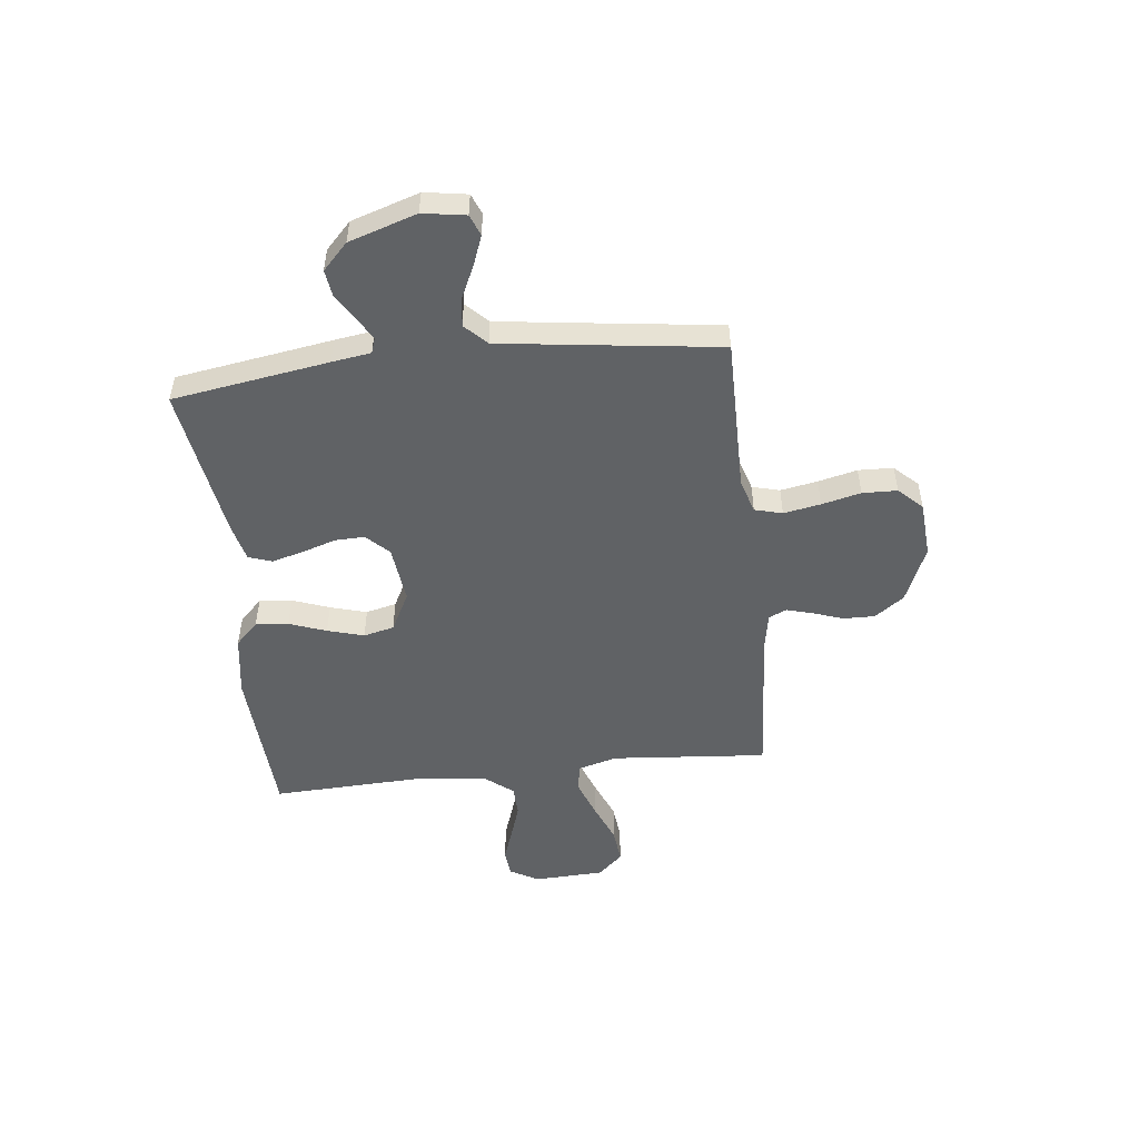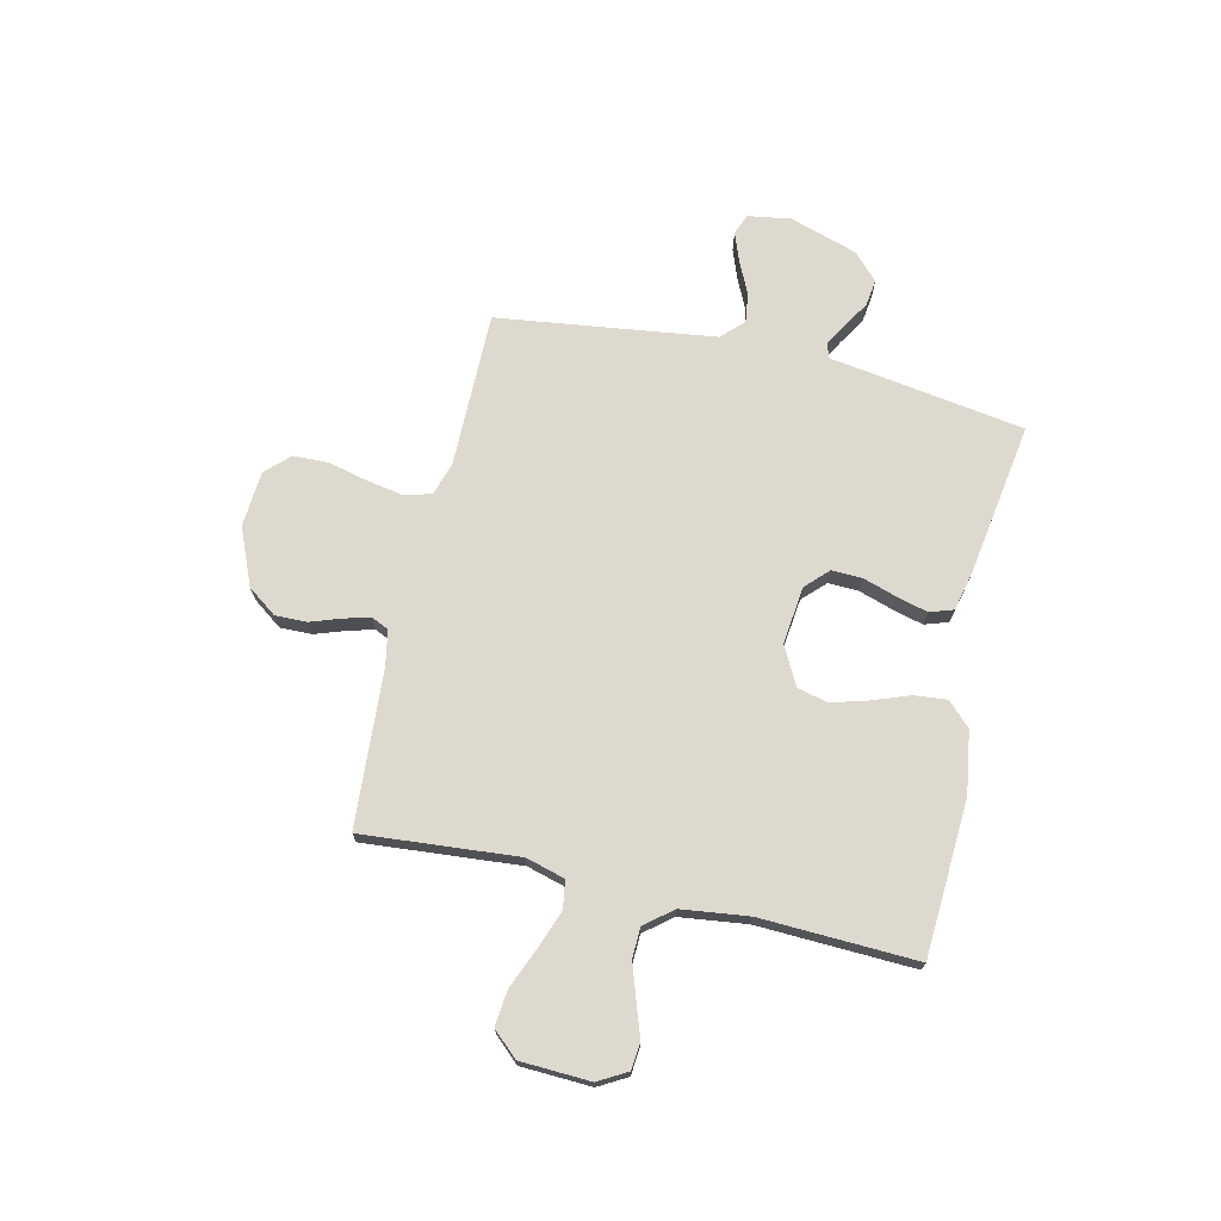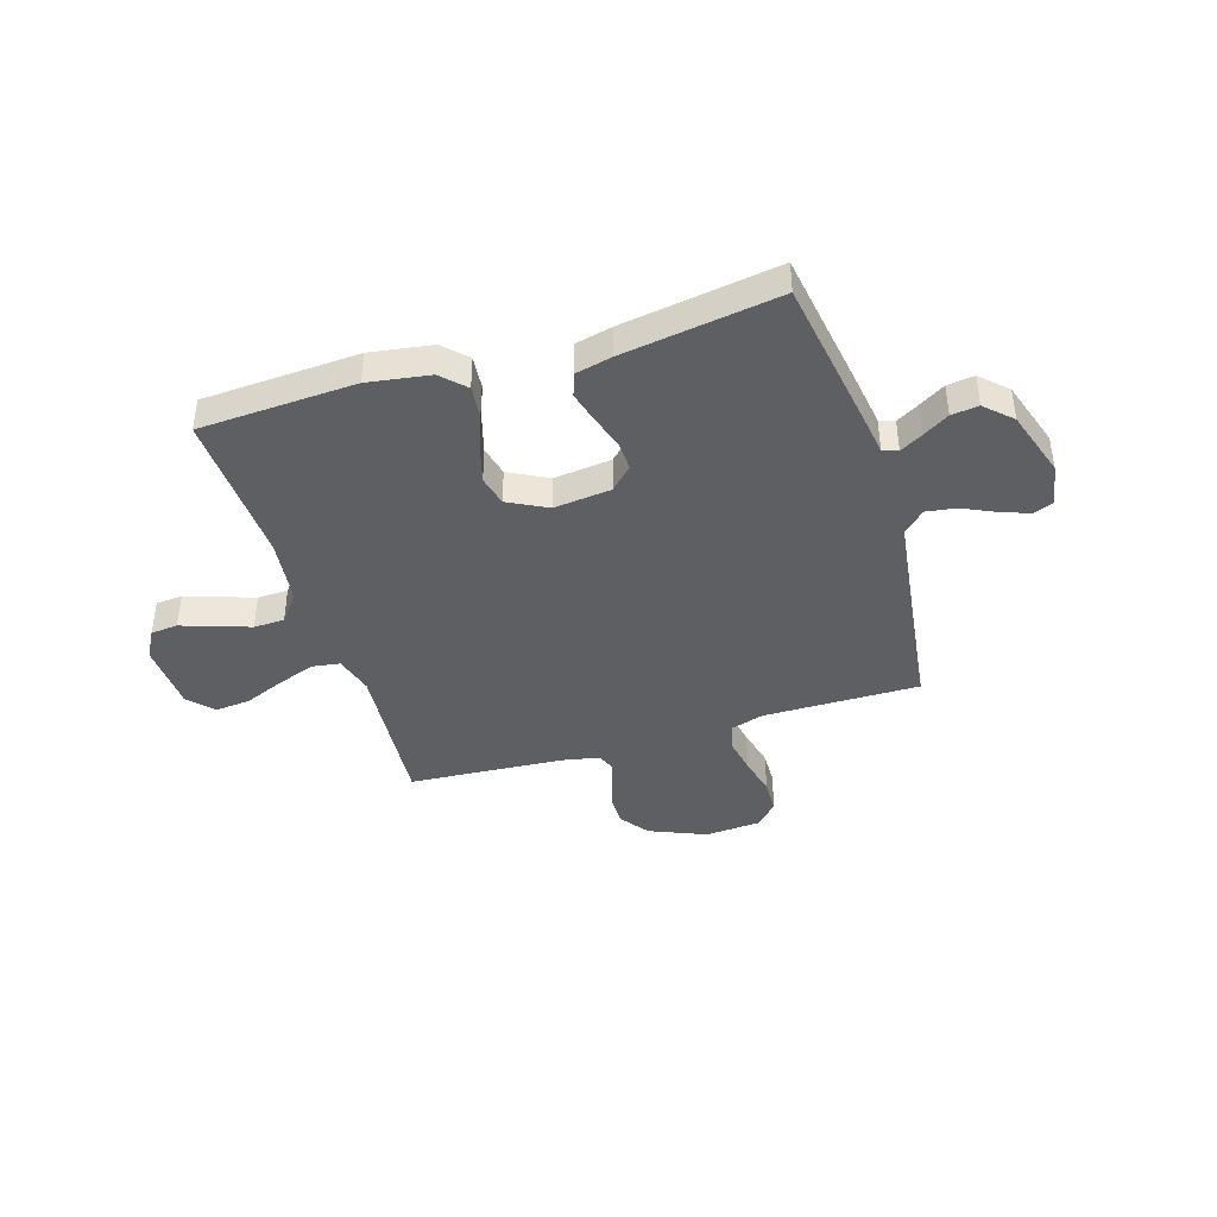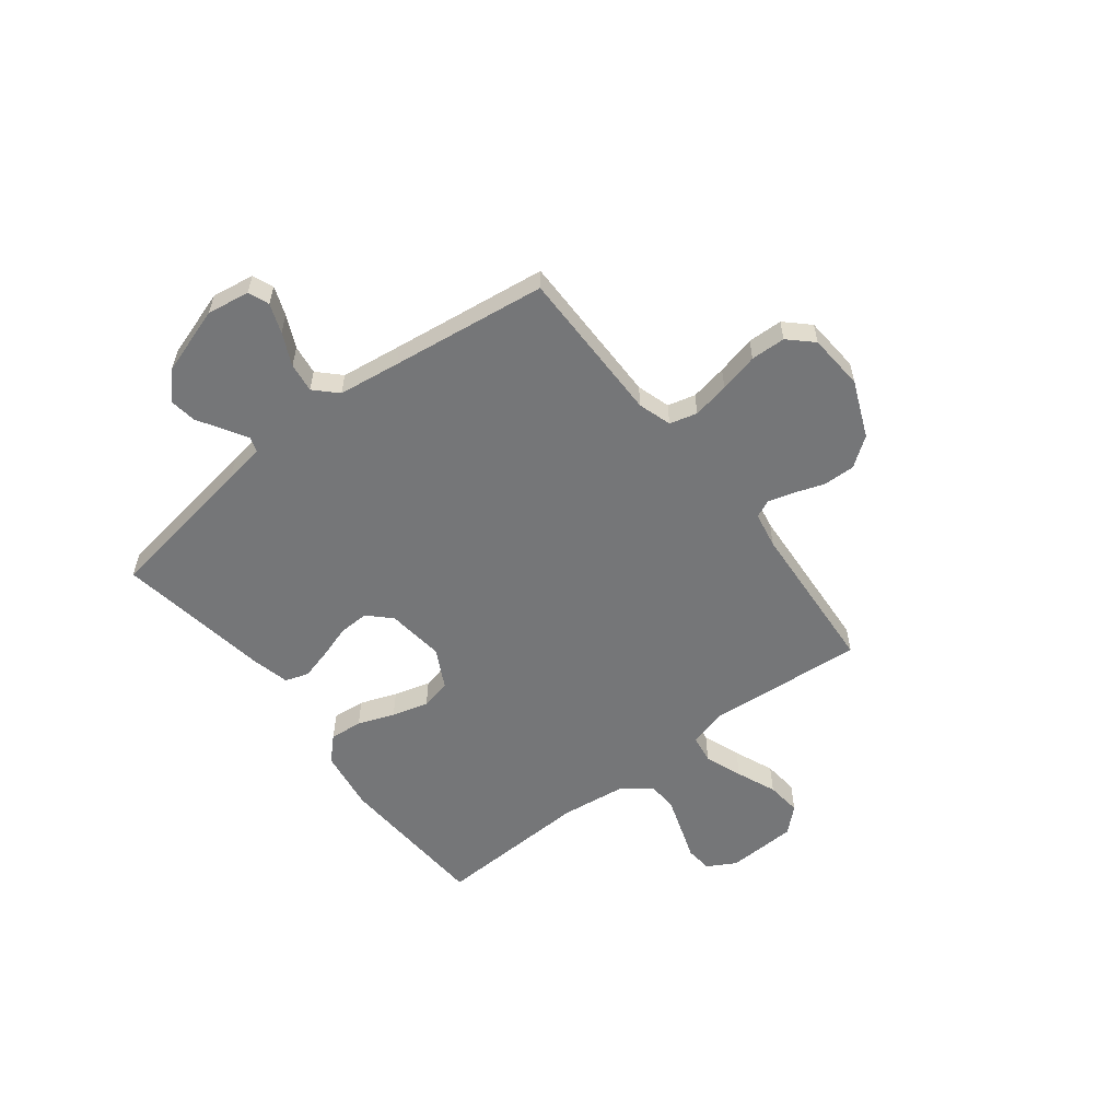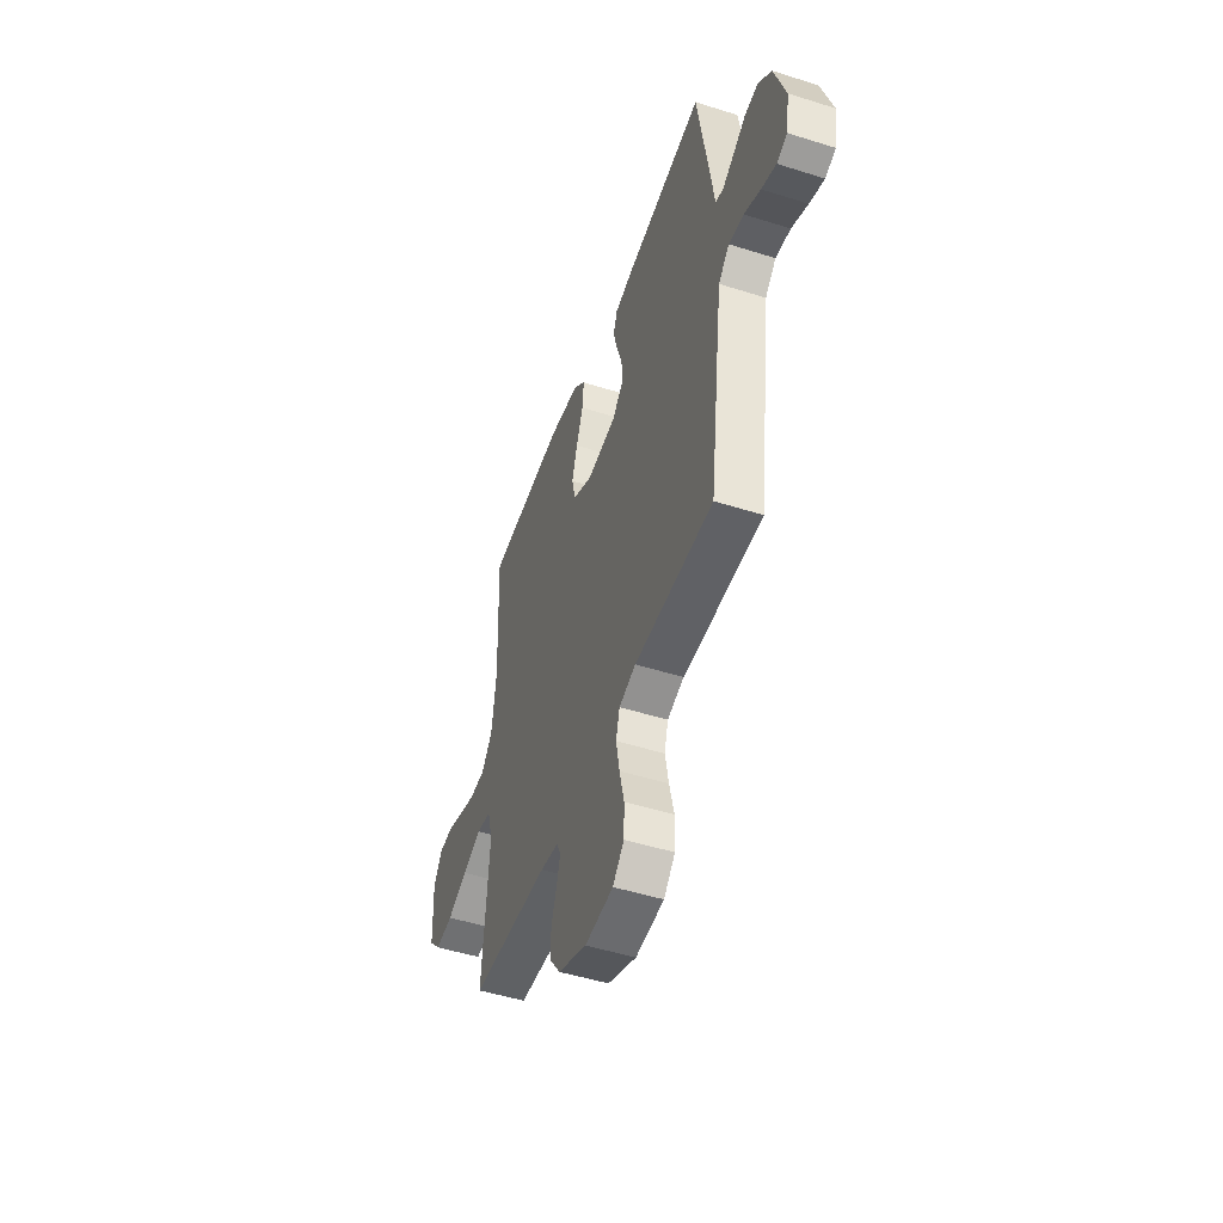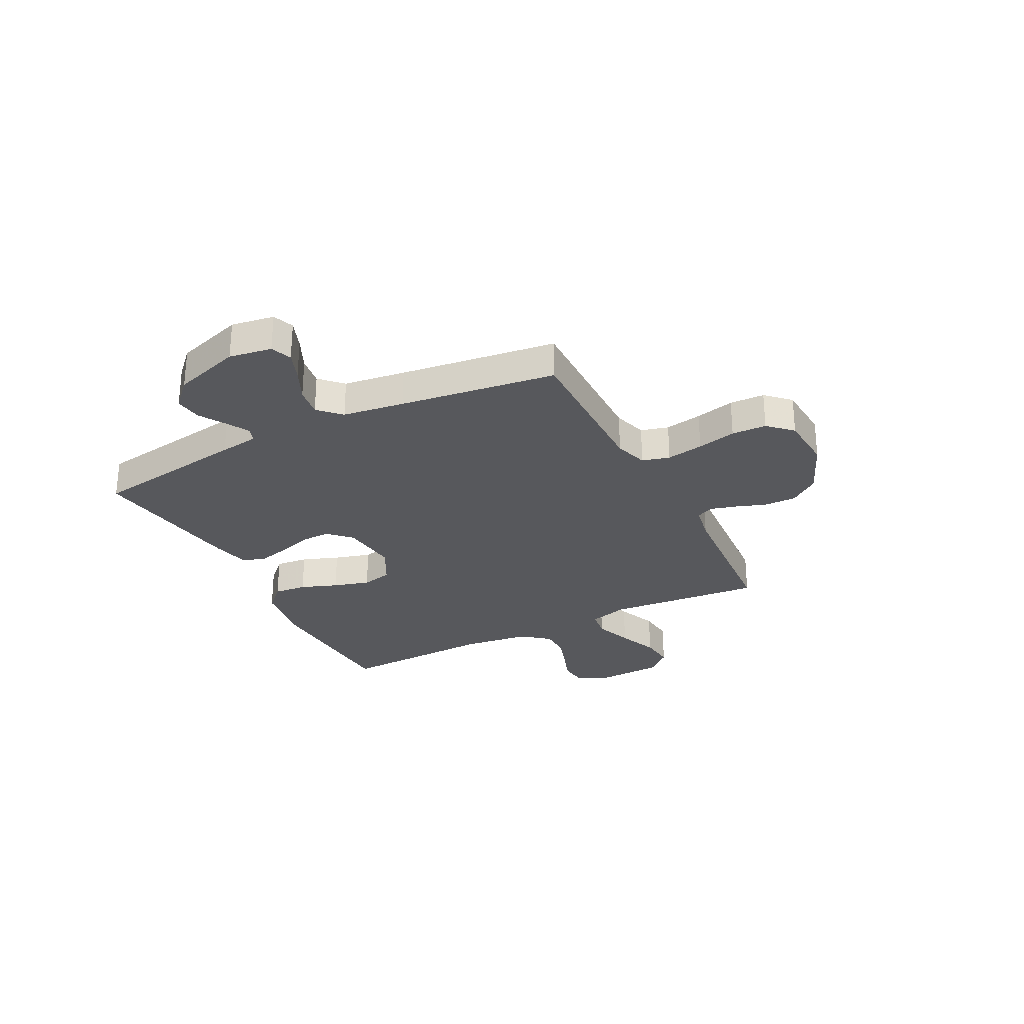
<metadata>
{"format":"obj","ext":"obj","renderer":"f3d","projection":"perspective","resolution":1024,"background":"white","views":[{"elev":-50.5,"azim":96.4,"up":"+Y"},{"elev":71.4,"azim":-77.1,"up":"+Y"},{"elev":-40.9,"azim":17.1,"up":"+Y"},{"elev":-56.8,"azim":127.7,"up":"+Y"},{"elev":-49.2,"azim":70.7,"up":"+Z"},{"elev":-28.4,"azim":116.9,"up":"+Y"}]}
</metadata>
<code>
v 0.5 0.07 -0.5
v 0.2 0.07 -0.499
v 0.136 0.07 -0.519
v 0.122 0.07 -0.572
v 0.135 0.07 -0.643
v 0.153 0.07 -0.718
v 0.151 0.07 -0.785
v 0.108 0.07 -0.83
v 0 0.07 -0.838
v -0.109 0.07 -0.792
v -0.15 0.07 -0.736
v -0.149 0.07 -0.675
v -0.129 0.07 -0.617
v -0.115 0.07 -0.567
v -0.13 0.07 -0.533
v -0.2 0.07 -0.52
v -0.5 0.07 -0.5
v -0.475 0.07 -0.2
v -0.496 0.07 -0.125
v -0.55 0.07 -0.117
v -0.623 0.07 -0.144
v -0.7 0.07 -0.176
v -0.768 0.07 -0.183
v -0.812 0.07 -0.135
v -0.818 0.07 0
v -0.787 0.07 0.055
v -0.735 0.07 0.06
v -0.671 0.07 0.038
v -0.605 0.07 0.016
v -0.546 0.07 0.018
v -0.504 0.07 0.071
v -0.488 0.07 0.2
v -0.5 0.07 0.5
v -0.2 0.07 0.517
v -0.081 0.07 0.499
v -0.037 0.07 0.455
v -0.043 0.07 0.392
v -0.069 0.07 0.321
v -0.089 0.07 0.251
v -0.075 0.07 0.192
v 0 0.07 0.153
v 0.111 0.07 0.166
v 0.153 0.07 0.208
v 0.151 0.07 0.266
v 0.13 0.07 0.331
v 0.114 0.07 0.391
v 0.129 0.07 0.436
v 0.2 0.07 0.453
v 0.5 0.07 0.5
v 0.547 0.07 0.2
v 0.558 0.07 0.125
v 0.587 0.07 0.115
v 0.63 0.07 0.14
v 0.68 0.07 0.171
v 0.732 0.07 0.178
v 0.782 0.07 0.13
v 0.824 0.07 0
v 0.811 0.07 -0.082
v 0.771 0.07 -0.098
v 0.715 0.07 -0.077
v 0.653 0.07 -0.048
v 0.596 0.07 -0.04
v 0.555 0.07 -0.081
v 0.539 0.07 -0.2
v 0.5 0 -0.5
v 0.2 0 -0.499
v 0.136 0 -0.519
v 0.122 0 -0.572
v 0.135 0 -0.643
v 0.153 0 -0.718
v 0.151 0 -0.785
v 0.108 0 -0.83
v 0 0 -0.838
v -0.109 0 -0.792
v -0.15 0 -0.736
v -0.149 0 -0.675
v -0.129 0 -0.617
v -0.115 0 -0.567
v -0.13 0 -0.533
v -0.2 0 -0.52
v -0.5 0 -0.5
v -0.475 0 -0.2
v -0.496 0 -0.125
v -0.55 0 -0.117
v -0.623 0 -0.144
v -0.7 0 -0.176
v -0.768 0 -0.183
v -0.812 0 -0.135
v -0.818 0 0
v -0.787 0 0.055
v -0.735 0 0.06
v -0.671 0 0.038
v -0.605 0 0.016
v -0.546 0 0.018
v -0.504 0 0.071
v -0.488 0 0.2
v -0.5 0 0.5
v -0.2 0 0.517
v -0.081 0 0.499
v -0.037 0 0.455
v -0.043 0 0.392
v -0.069 0 0.321
v -0.089 0 0.251
v -0.075 0 0.192
v 0 0 0.153
v 0.111 0 0.166
v 0.153 0 0.208
v 0.151 0 0.266
v 0.13 0 0.331
v 0.114 0 0.391
v 0.129 0 0.436
v 0.2 0 0.453
v 0.5 0 0.5
v 0.547 0 0.2
v 0.558 0 0.125
v 0.587 0 0.115
v 0.63 0 0.14
v 0.68 0 0.171
v 0.732 0 0.178
v 0.782 0 0.13
v 0.824 0 0
v 0.811 0 -0.082
v 0.771 0 -0.098
v 0.715 0 -0.077
v 0.653 0 -0.048
v 0.596 0 -0.04
v 0.555 0 -0.081
v 0.539 0 -0.2
f 59 60 61
f 58 59 61
f 57 58 61
f 56 57 61
f 55 56 61
f 54 55 61
f 53 54 61
f 52 53 61 62
f 51 52 62 63
f 51 63 64
f 50 51 64
f 49 50 64
f 48 49 64
f 47 48 64
f 46 47 64
f 45 46 64
f 44 45 64
f 36 37 38
f 35 36 38
f 34 35 38
f 33 34 38
f 32 33 38
f 31 32 38 39
f 30 31 39 40
f 26 27 28
f 25 26 28
f 24 25 28
f 23 24 28
f 22 23 28
f 21 22 28
f 20 21 28 29
f 19 20 29 30
f 16 17 18
f 15 16 18 19
f 11 12 13
f 10 11 13
f 9 10 13
f 8 9 13
f 7 8 13
f 6 7 13
f 5 6 13
f 4 5 13 14
f 3 4 14 15
f 64 1 2
f 44 64 2
f 43 44 2
f 30 40 41
f 19 30 41
f 15 19 41
f 3 15 41
f 2 3 41
f 2 41 42
f 2 42 43
f 125 124 123
f 125 123 122
f 125 122 121
f 125 121 120
f 125 120 119
f 125 119 118
f 125 118 117
f 126 125 117 116
f 127 126 116 115
f 128 127 115
f 128 115 114
f 128 114 113
f 128 113 112
f 128 112 111
f 128 111 110
f 128 110 109
f 128 109 108
f 102 101 100
f 102 100 99
f 102 99 98
f 102 98 97
f 102 97 96
f 103 102 96 95
f 104 103 95 94
f 92 91 90
f 92 90 89
f 92 89 88
f 92 88 87
f 92 87 86
f 92 86 85
f 93 92 85 84
f 94 93 84 83
f 82 81 80
f 83 82 80 79
f 77 76 75
f 77 75 74
f 77 74 73
f 77 73 72
f 77 72 71
f 77 71 70
f 77 70 69
f 78 77 69 68
f 79 78 68 67
f 66 65 128
f 66 128 108
f 66 108 107
f 105 104 94
f 105 94 83
f 105 83 79
f 105 79 67
f 105 67 66
f 106 105 66
f 107 106 66
f 1 65 66 2
f 2 66 67 3
f 3 67 68 4
f 4 68 69 5
f 5 69 70 6
f 6 70 71 7
f 7 71 72 8
f 8 72 73 9
f 9 73 74 10
f 10 74 75 11
f 11 75 76 12
f 12 76 77 13
f 13 77 78 14
f 14 78 79 15
f 15 79 80 16
f 16 80 81 17
f 17 81 82 18
f 18 82 83 19
f 19 83 84 20
f 20 84 85 21
f 21 85 86 22
f 22 86 87 23
f 23 87 88 24
f 24 88 89 25
f 25 89 90 26
f 26 90 91 27
f 27 91 92 28
f 28 92 93 29
f 29 93 94 30
f 30 94 95 31
f 31 95 96 32
f 32 96 97 33
f 33 97 98 34
f 34 98 99 35
f 35 99 100 36
f 36 100 101 37
f 37 101 102 38
f 38 102 103 39
f 39 103 104 40
f 40 104 105 41
f 41 105 106 42
f 42 106 107 43
f 43 107 108 44
f 44 108 109 45
f 45 109 110 46
f 46 110 111 47
f 47 111 112 48
f 48 112 113 49
f 49 113 114 50
f 50 114 115 51
f 51 115 116 52
f 52 116 117 53
f 53 117 118 54
f 54 118 119 55
f 55 119 120 56
f 56 120 121 57
f 57 121 122 58
f 58 122 123 59
f 59 123 124 60
f 60 124 125 61
f 61 125 126 62
f 62 126 127 63
f 63 127 128 64
f 64 128 65 1

</code>
